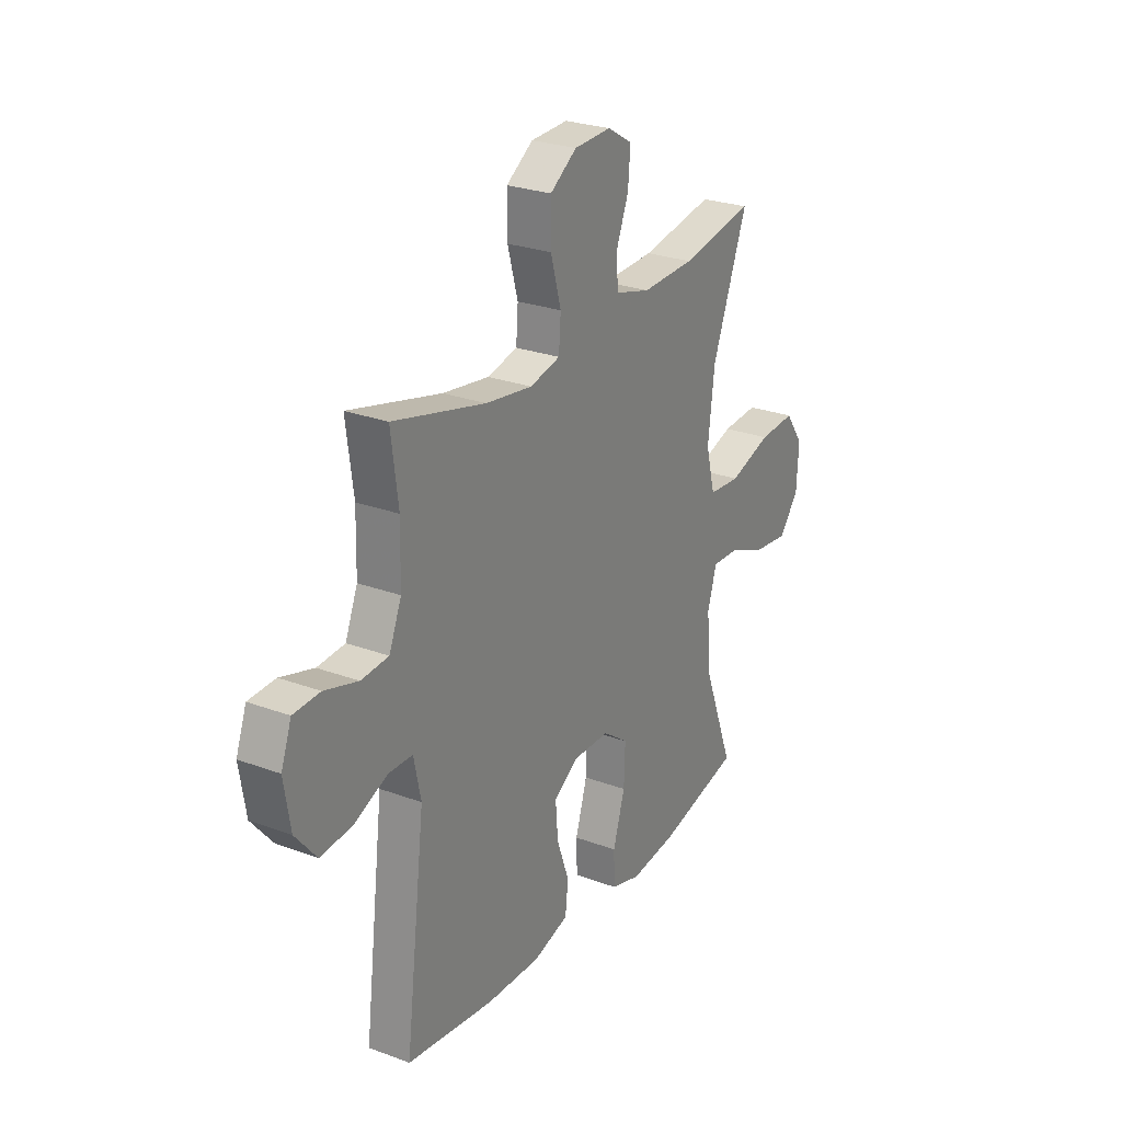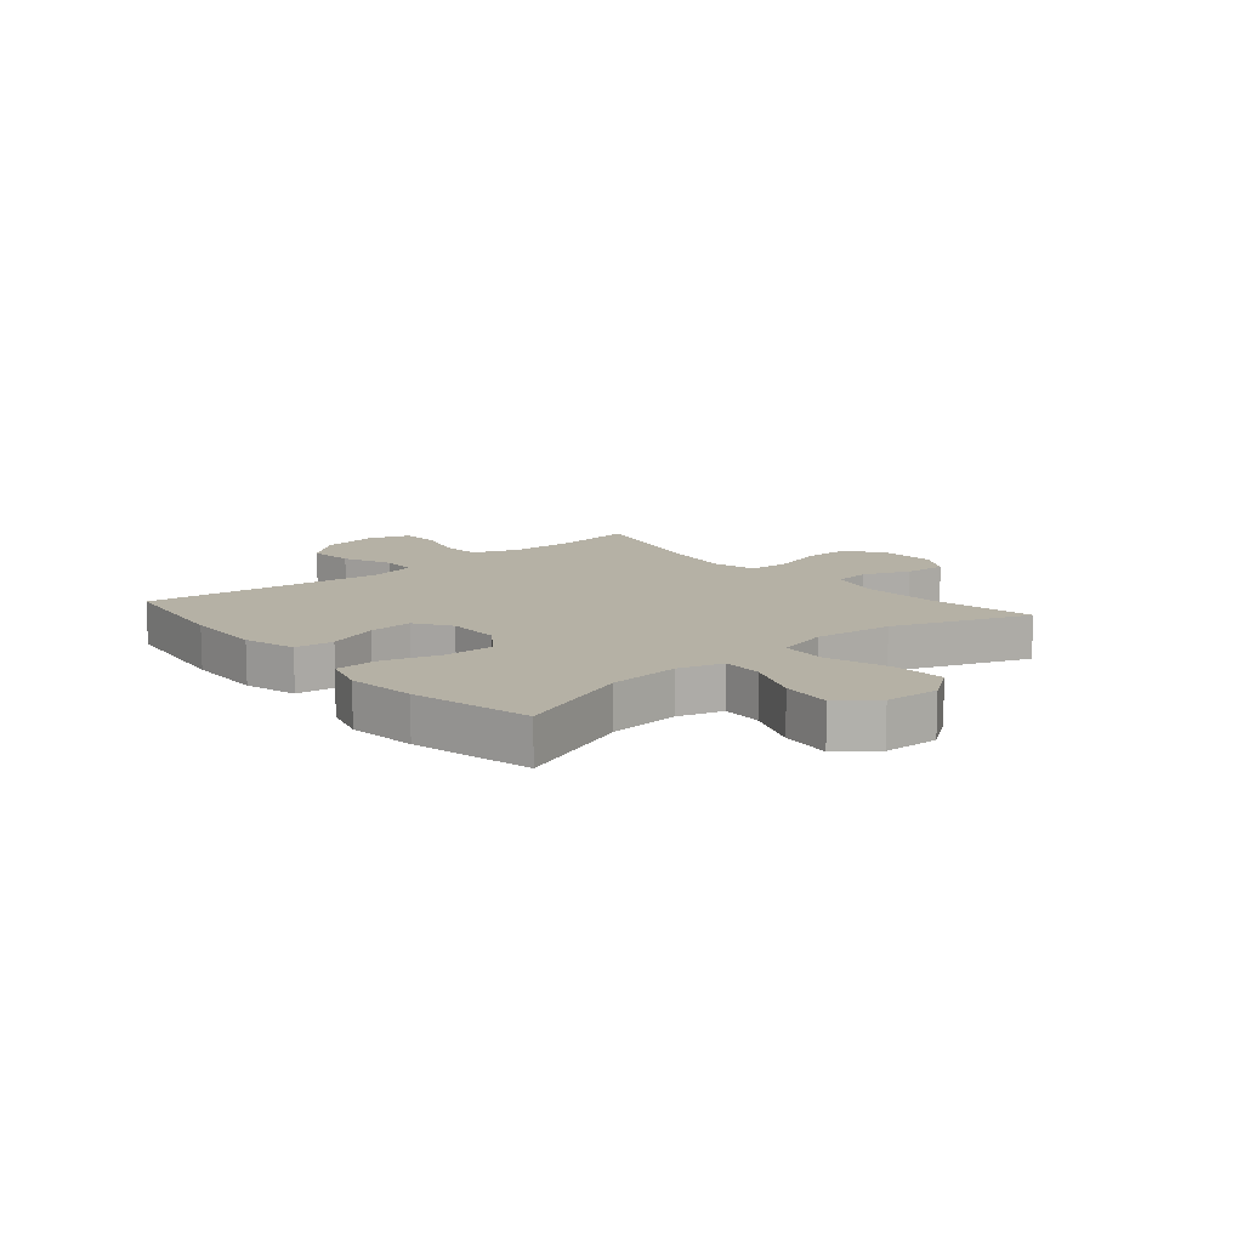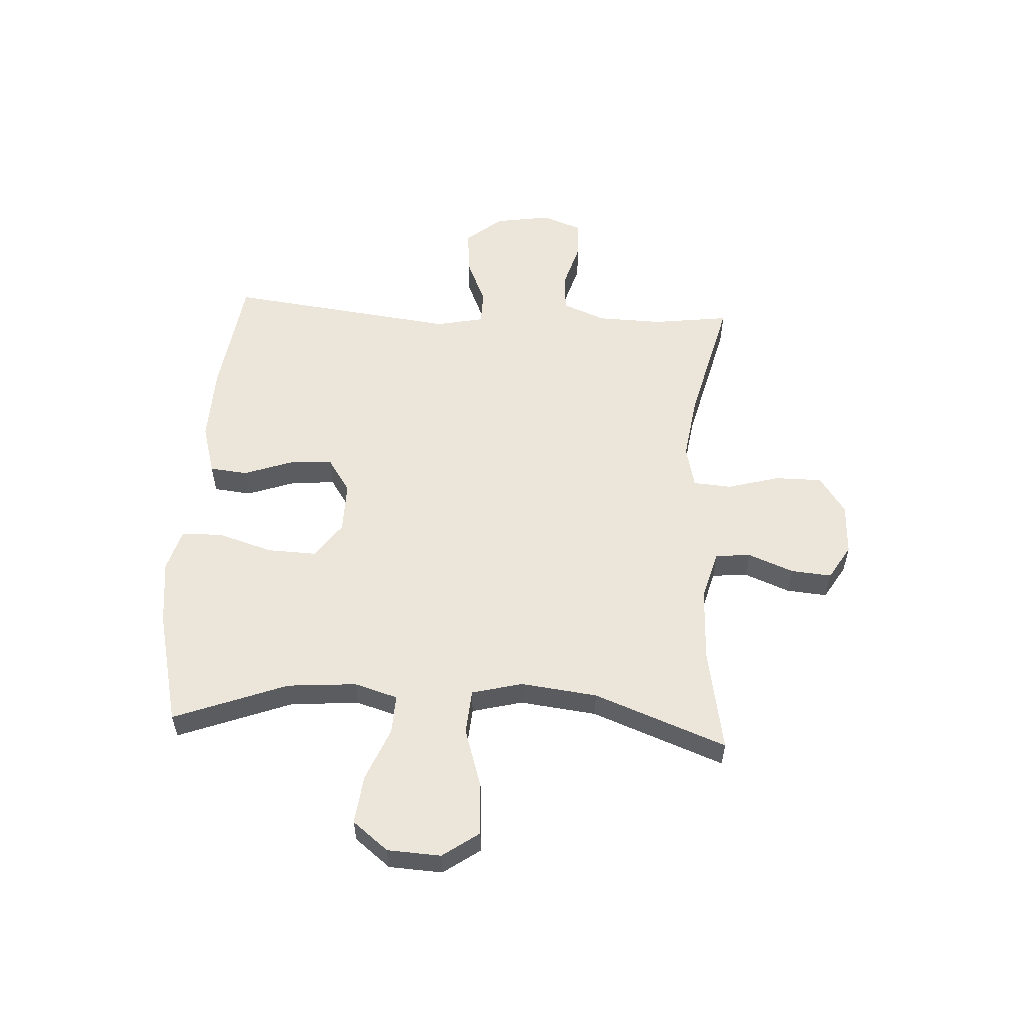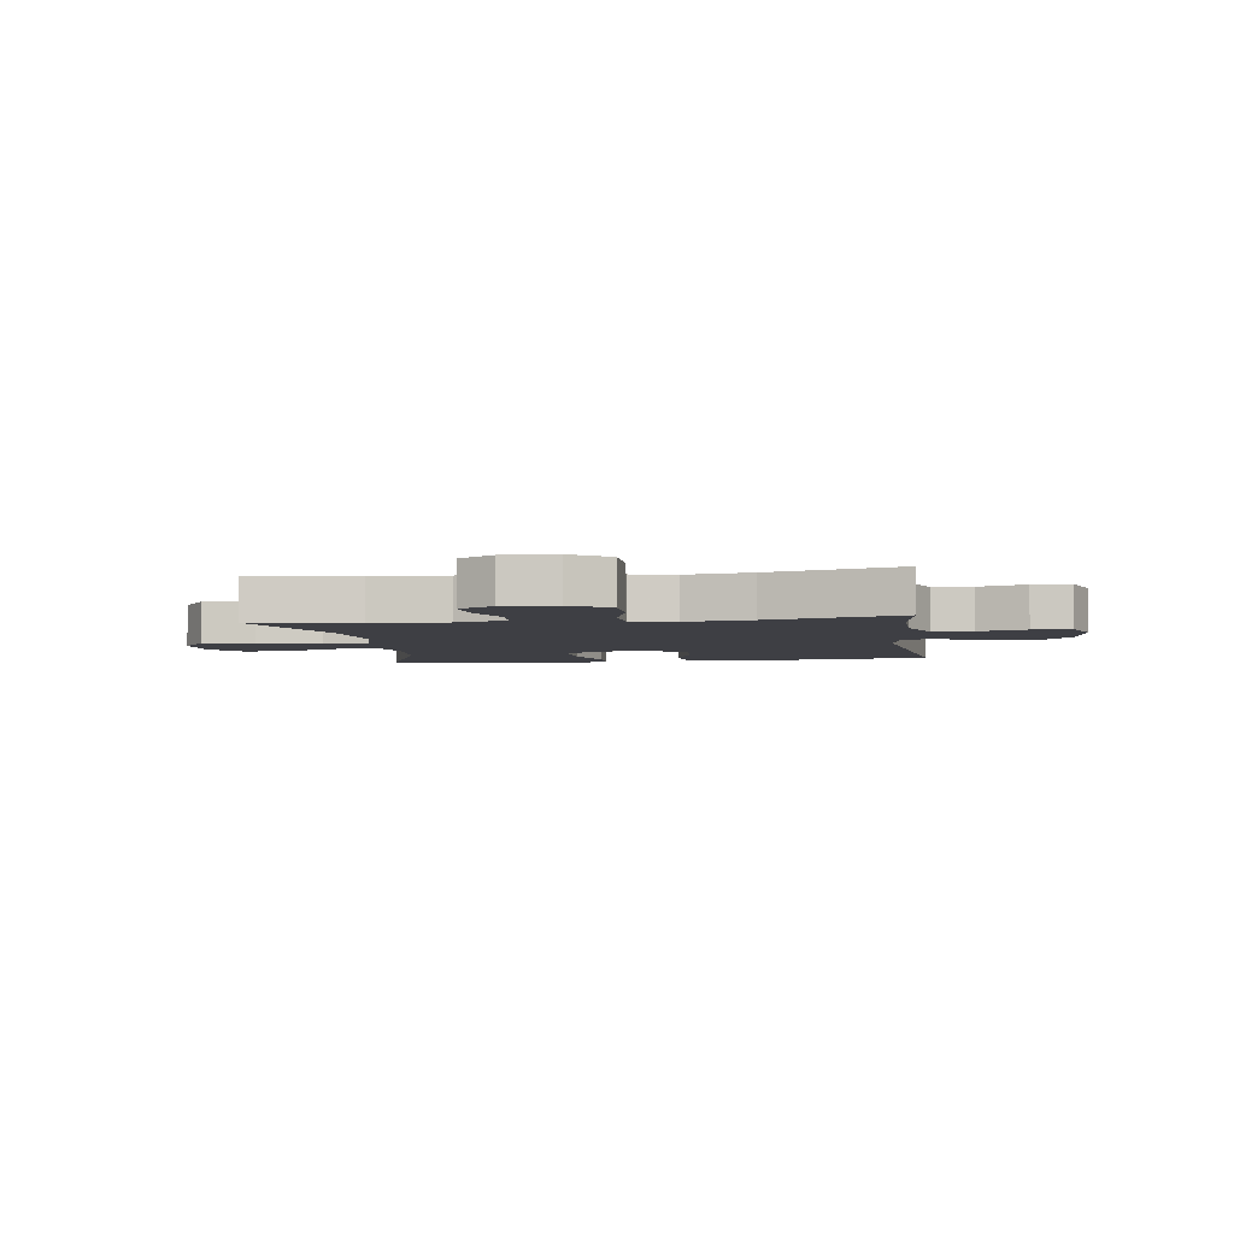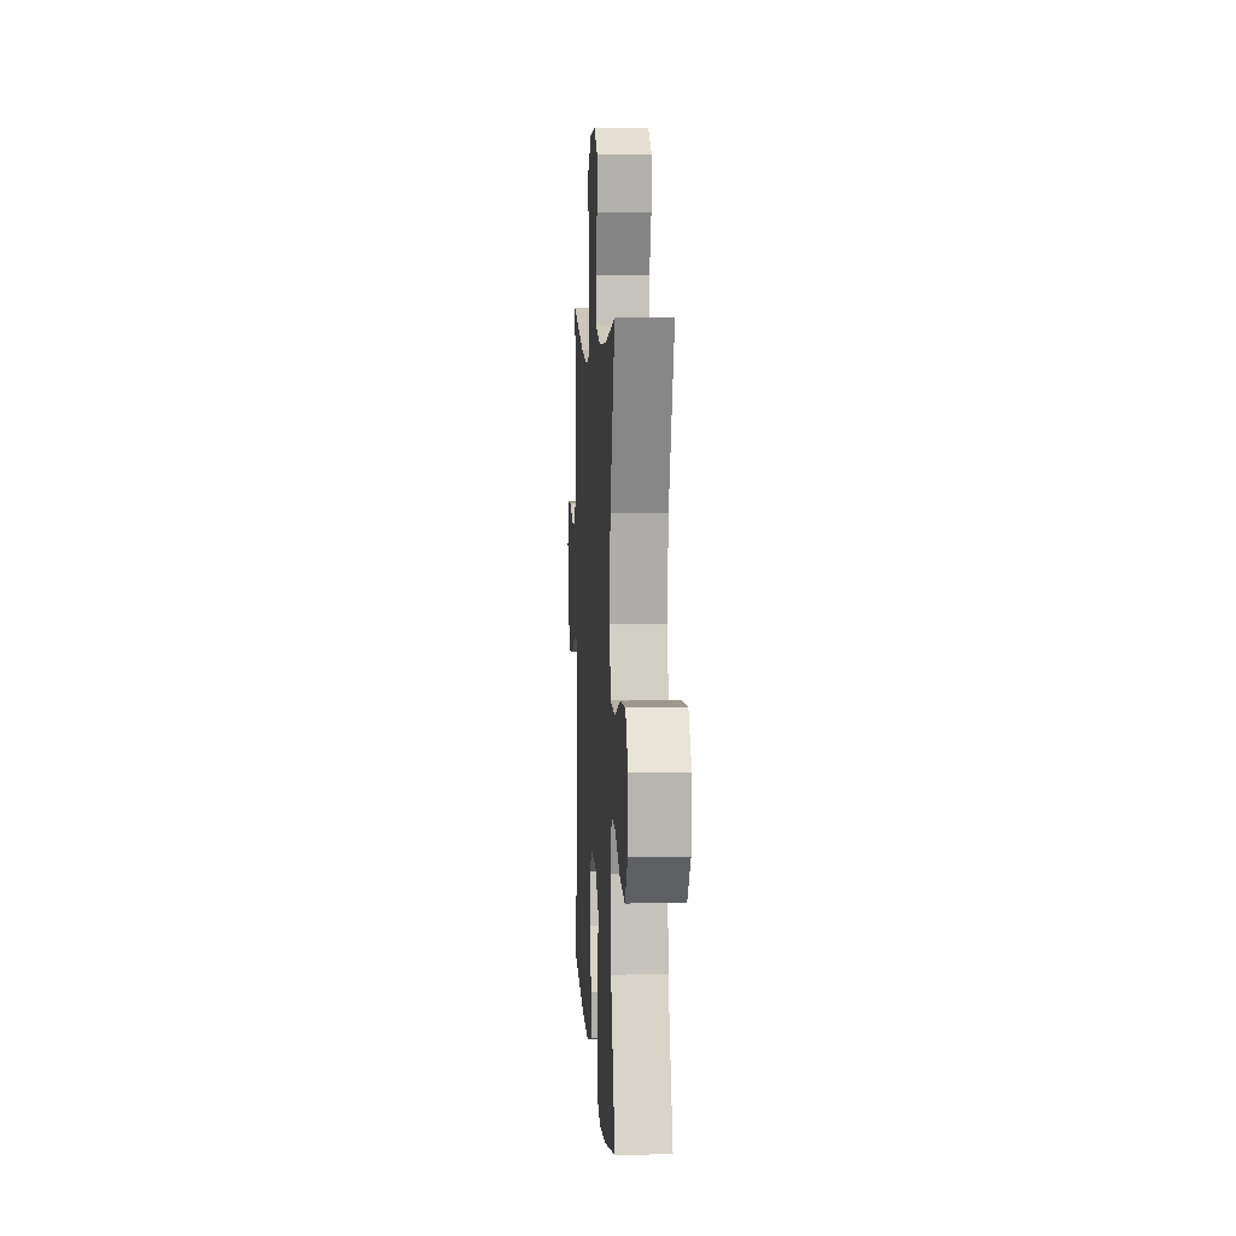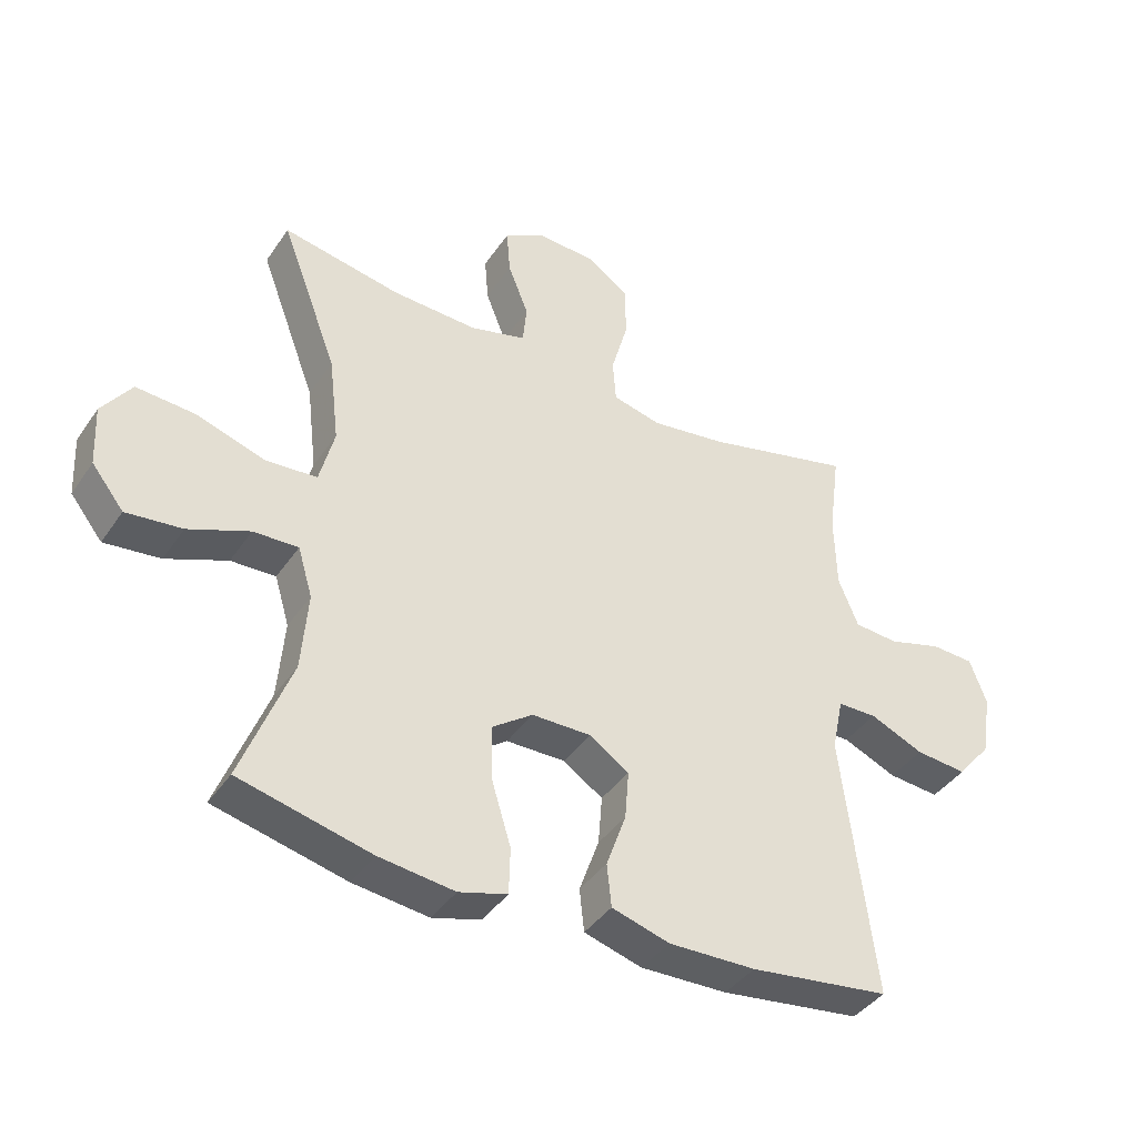
<metadata>
{"format":"obj","ext":"obj","renderer":"f3d","projection":"perspective","resolution":1024,"background":"white","views":[{"elev":26.1,"azim":120.4,"up":"+Z"},{"elev":11.8,"azim":-130.6,"up":"+Y"},{"elev":55.5,"azim":-86.7,"up":"+Y"},{"elev":-4.5,"azim":8.2,"up":"+Y"},{"elev":6.9,"azim":-93.5,"up":"+Z"},{"elev":-40.6,"azim":-31.1,"up":"+Z"}]}
</metadata>
<code>
v 0.5 0.07 -0.5
v 0.281 0.07 -0.53
v 0.145 0.07 -0.534
v 0.055 0.07 -0.508
v 0.048 0.07 -0.441
v 0.079 0.07 -0.354
v 0.085 0.07 -0.277
v 0.023 0.07 -0.236
v -0.069 0.07 -0.237
v -0.133 0.07 -0.283
v -0.13 0.07 -0.37
v -0.1 0.07 -0.468
v -0.102 0.07 -0.541
v -0.177 0.07 -0.563
v -0.295 0.07 -0.549
v -0.5 0.07 -0.5
v -0.423 0.07 -0.298
v -0.413 0.07 -0.175
v -0.436 0.07 -0.098
v -0.506 0.07 -0.101
v -0.601 0.07 -0.14
v -0.688 0.07 -0.15
v -0.738 0.07 -0.087
v -0.743 0.07 0.008
v -0.697 0.07 0.073
v -0.605 0.07 0.067
v -0.498 0.07 0.033
v -0.418 0.07 0.039
v -0.395 0.07 0.129
v -0.411 0.07 0.265
v -0.5 0.07 0.5
v -0.315 0.07 0.466
v -0.182 0.07 0.461
v -0.094 0.07 0.485
v -0.088 0.07 0.548
v -0.12 0.07 0.629
v -0.126 0.07 0.701
v -0.064 0.07 0.738
v 0.029 0.07 0.734
v 0.096 0.07 0.688
v 0.096 0.07 0.604
v 0.07 0.07 0.511
v 0.075 0.07 0.443
v 0.151 0.07 0.425
v 0.268 0.07 0.442
v 0.5 0.07 0.5
v 0.482 0.07 0.364
v 0.485 0.07 0.247
v 0.516 0.07 0.171
v 0.585 0.07 0.166
v 0.669 0.07 0.191
v 0.736 0.07 0.188
v 0.762 0.07 0.117
v 0.746 0.07 0.018
v 0.693 0.07 -0.046
v 0.613 0.07 -0.039
v 0.529 0.07 -0.003
v 0.468 0.07 -0.004
v 0.45 0.07 -0.089
v 0.5 0 -0.5
v 0.281 0 -0.53
v 0.145 0 -0.534
v 0.055 0 -0.508
v 0.048 0 -0.441
v 0.079 0 -0.354
v 0.085 0 -0.277
v 0.023 0 -0.236
v -0.069 0 -0.237
v -0.133 0 -0.283
v -0.13 0 -0.37
v -0.1 0 -0.468
v -0.102 0 -0.541
v -0.177 0 -0.563
v -0.295 0 -0.549
v -0.5 0 -0.5
v -0.423 0 -0.298
v -0.413 0 -0.175
v -0.436 0 -0.098
v -0.506 0 -0.101
v -0.601 0 -0.14
v -0.688 0 -0.15
v -0.738 0 -0.087
v -0.743 0 0.008
v -0.697 0 0.073
v -0.605 0 0.067
v -0.498 0 0.033
v -0.418 0 0.039
v -0.395 0 0.129
v -0.411 0 0.265
v -0.5 0 0.5
v -0.315 0 0.466
v -0.182 0 0.461
v -0.094 0 0.485
v -0.088 0 0.548
v -0.12 0 0.629
v -0.126 0 0.701
v -0.064 0 0.738
v 0.029 0 0.734
v 0.096 0 0.688
v 0.096 0 0.604
v 0.07 0 0.511
v 0.075 0 0.443
v 0.151 0 0.425
v 0.268 0 0.442
v 0.5 0 0.5
v 0.482 0 0.364
v 0.485 0 0.247
v 0.516 0 0.171
v 0.585 0 0.166
v 0.669 0 0.191
v 0.736 0 0.188
v 0.762 0 0.117
v 0.746 0 0.018
v 0.693 0 -0.046
v 0.613 0 -0.039
v 0.529 0 -0.003
v 0.468 0 -0.004
v 0.45 0 -0.089
f 54 55 56 57
f 54 57 58
f 53 54 58
f 50 51 52 53
f 49 50 53 58
f 48 49 58
f 47 48 58 59
f 45 46 47
f 44 45 47 59
f 39 40 41 42
f 39 42 43
f 38 39 43
f 35 36 37 38
f 34 35 38 43
f 33 34 43
f 32 33 43 44
f 30 31 32
f 29 30 32 44
f 24 25 26 27
f 24 27 28
f 23 24 28
f 20 21 22 23
f 19 20 23 28
f 18 19 28 29
f 14 15 16 17
f 14 17 18
f 11 12 13 14
f 10 11 14 18
f 9 10 18 29
f 3 4 5 6
f 3 6 7
f 2 3 7
f 1 2 7
f 59 1 7 8
f 29 44 59
f 8 9 29 59
f 116 115 114 113
f 117 116 113
f 117 113 112
f 112 111 110 109
f 117 112 109 108
f 117 108 107
f 118 117 107 106
f 106 105 104
f 118 106 104 103
f 101 100 99 98
f 102 101 98
f 102 98 97
f 97 96 95 94
f 102 97 94 93
f 102 93 92
f 103 102 92 91
f 91 90 89
f 103 91 89 88
f 86 85 84 83
f 87 86 83
f 87 83 82
f 82 81 80 79
f 87 82 79 78
f 88 87 78 77
f 76 75 74 73
f 77 76 73
f 73 72 71 70
f 77 73 70 69
f 88 77 69 68
f 65 64 63 62
f 66 65 62
f 66 62 61
f 66 61 60
f 67 66 60 118
f 118 103 88
f 118 88 68 67
f 1 60 61 2
f 2 61 62 3
f 3 62 63 4
f 4 63 64 5
f 5 64 65 6
f 6 65 66 7
f 7 66 67 8
f 8 67 68 9
f 9 68 69 10
f 10 69 70 11
f 11 70 71 12
f 12 71 72 13
f 13 72 73 14
f 14 73 74 15
f 15 74 75 16
f 16 75 76 17
f 17 76 77 18
f 18 77 78 19
f 19 78 79 20
f 20 79 80 21
f 21 80 81 22
f 22 81 82 23
f 23 82 83 24
f 24 83 84 25
f 25 84 85 26
f 26 85 86 27
f 27 86 87 28
f 28 87 88 29
f 29 88 89 30
f 30 89 90 31
f 31 90 91 32
f 32 91 92 33
f 33 92 93 34
f 34 93 94 35
f 35 94 95 36
f 36 95 96 37
f 37 96 97 38
f 38 97 98 39
f 39 98 99 40
f 40 99 100 41
f 41 100 101 42
f 42 101 102 43
f 43 102 103 44
f 44 103 104 45
f 45 104 105 46
f 46 105 106 47
f 47 106 107 48
f 48 107 108 49
f 49 108 109 50
f 50 109 110 51
f 51 110 111 52
f 52 111 112 53
f 53 112 113 54
f 54 113 114 55
f 55 114 115 56
f 56 115 116 57
f 57 116 117 58
f 58 117 118 59
f 59 118 60 1

</code>
